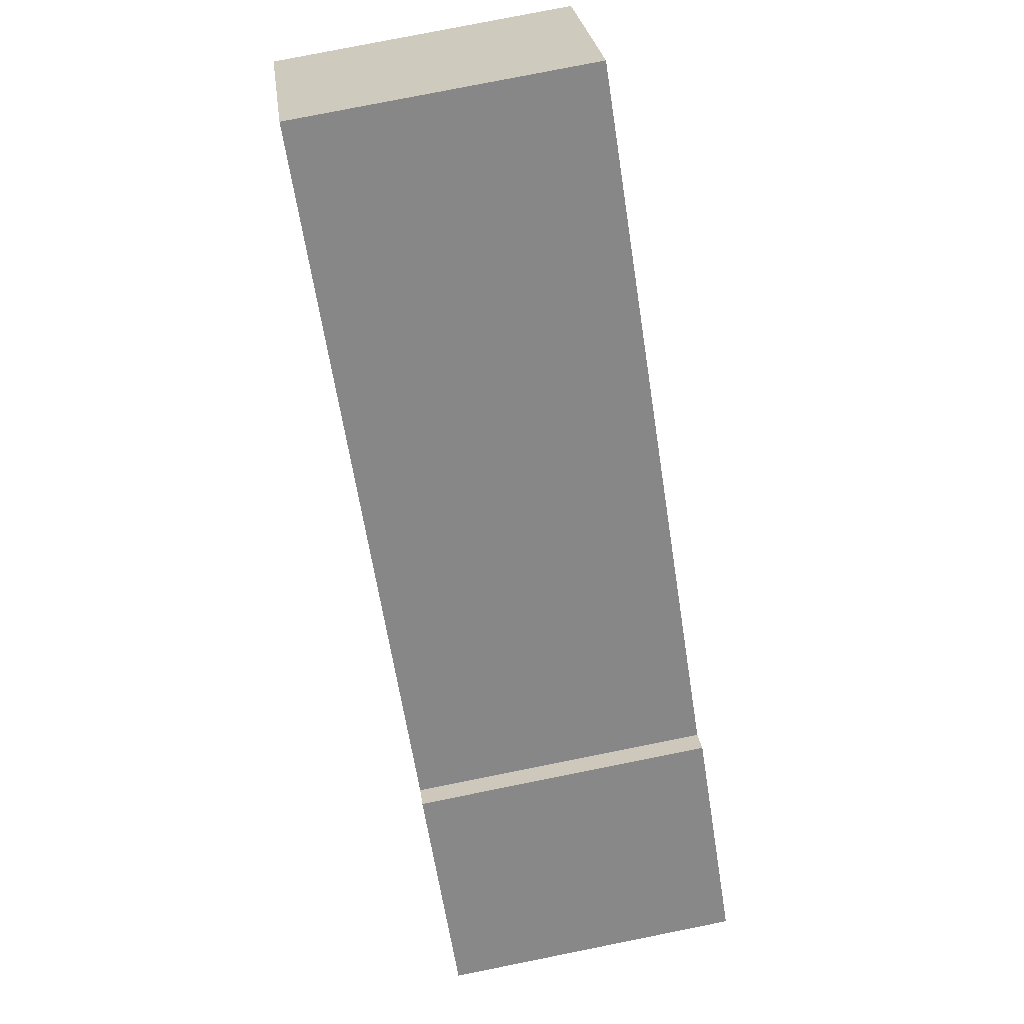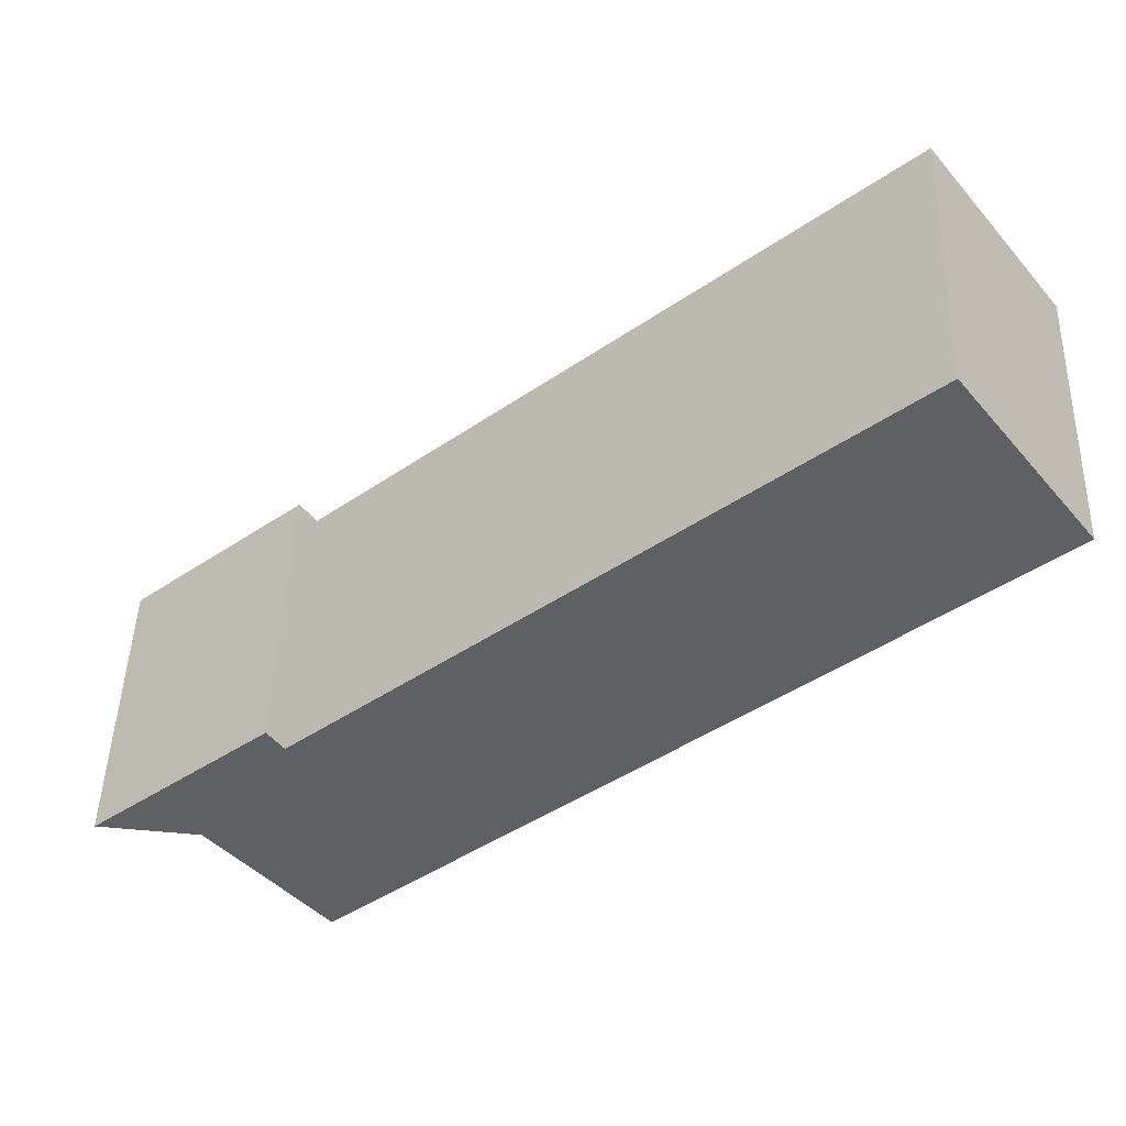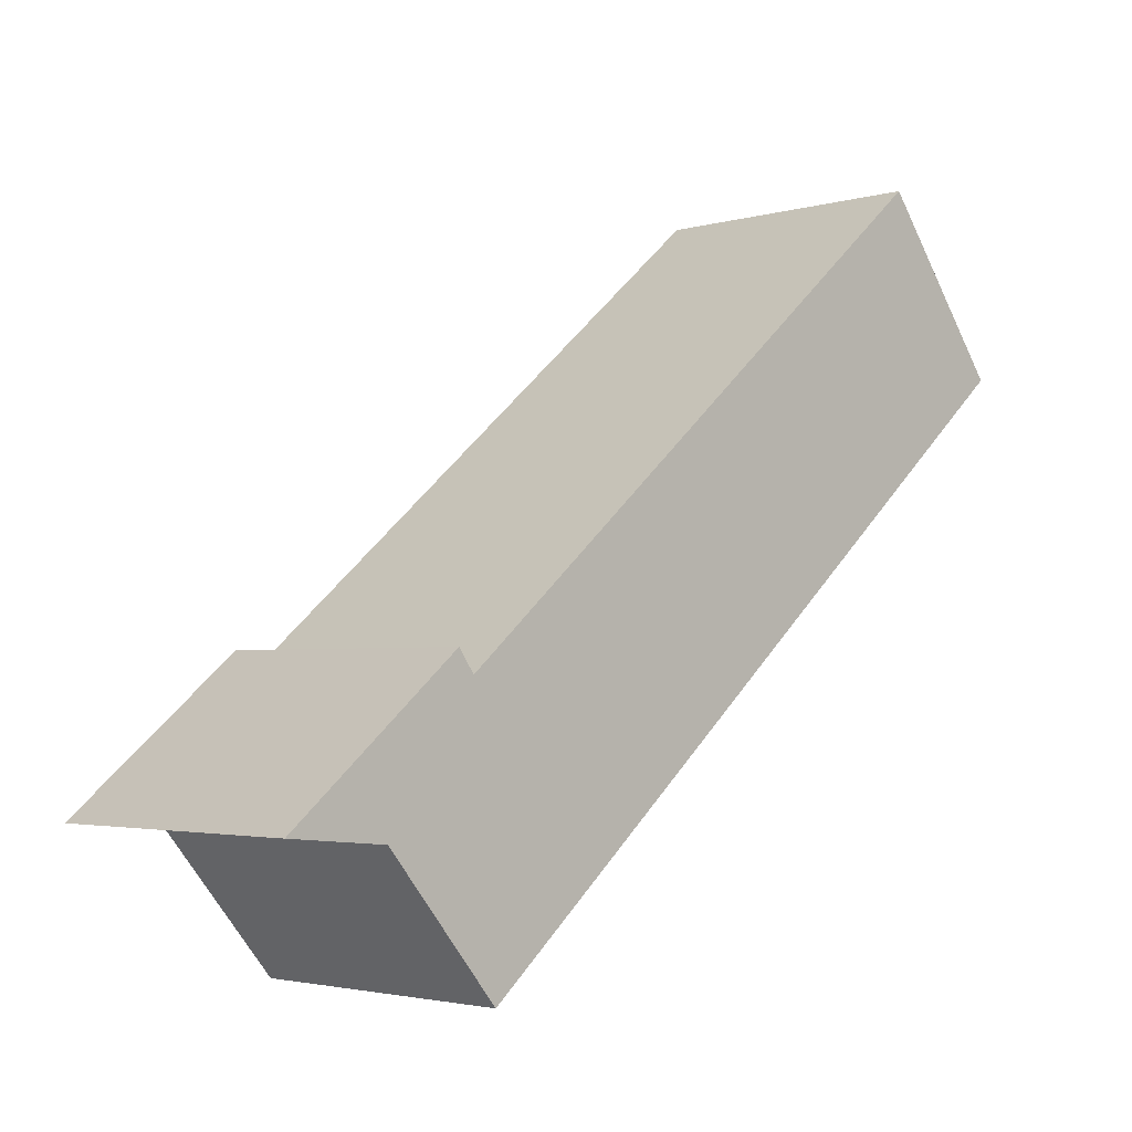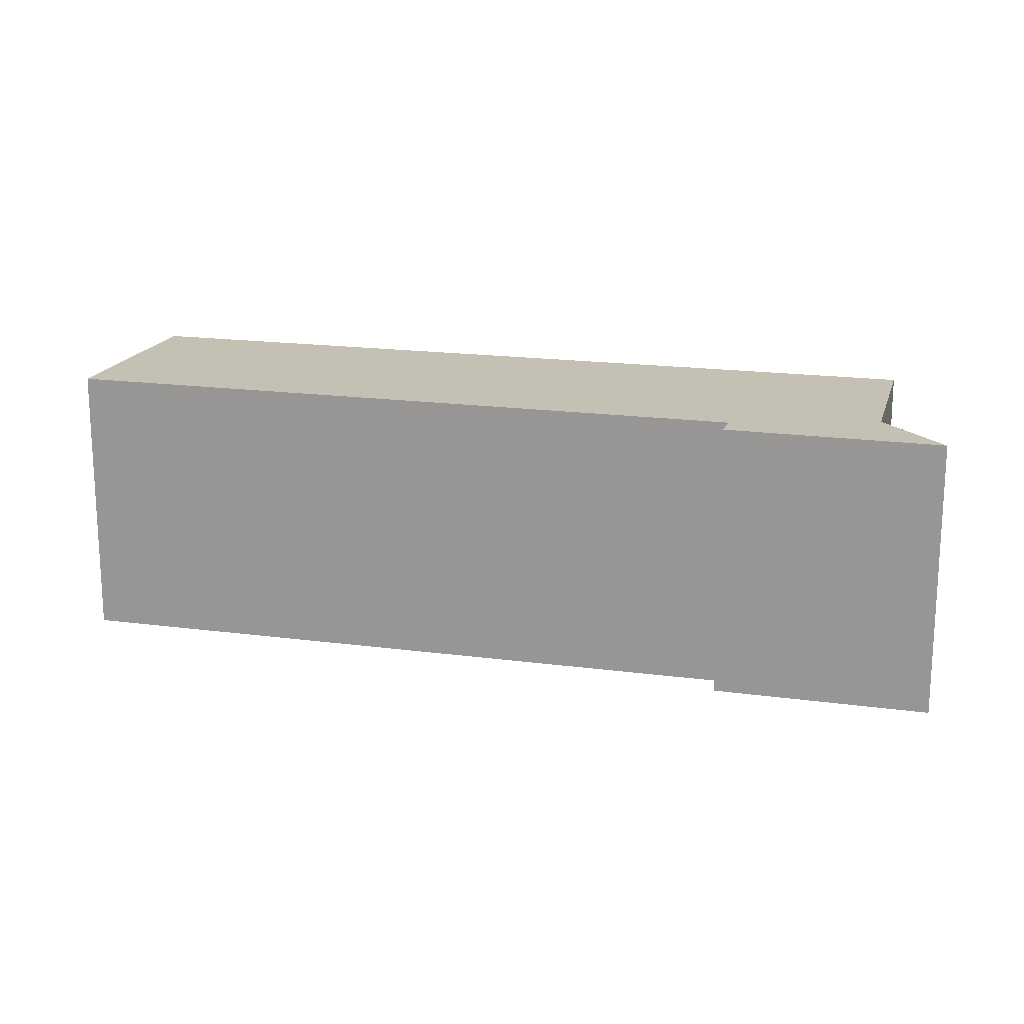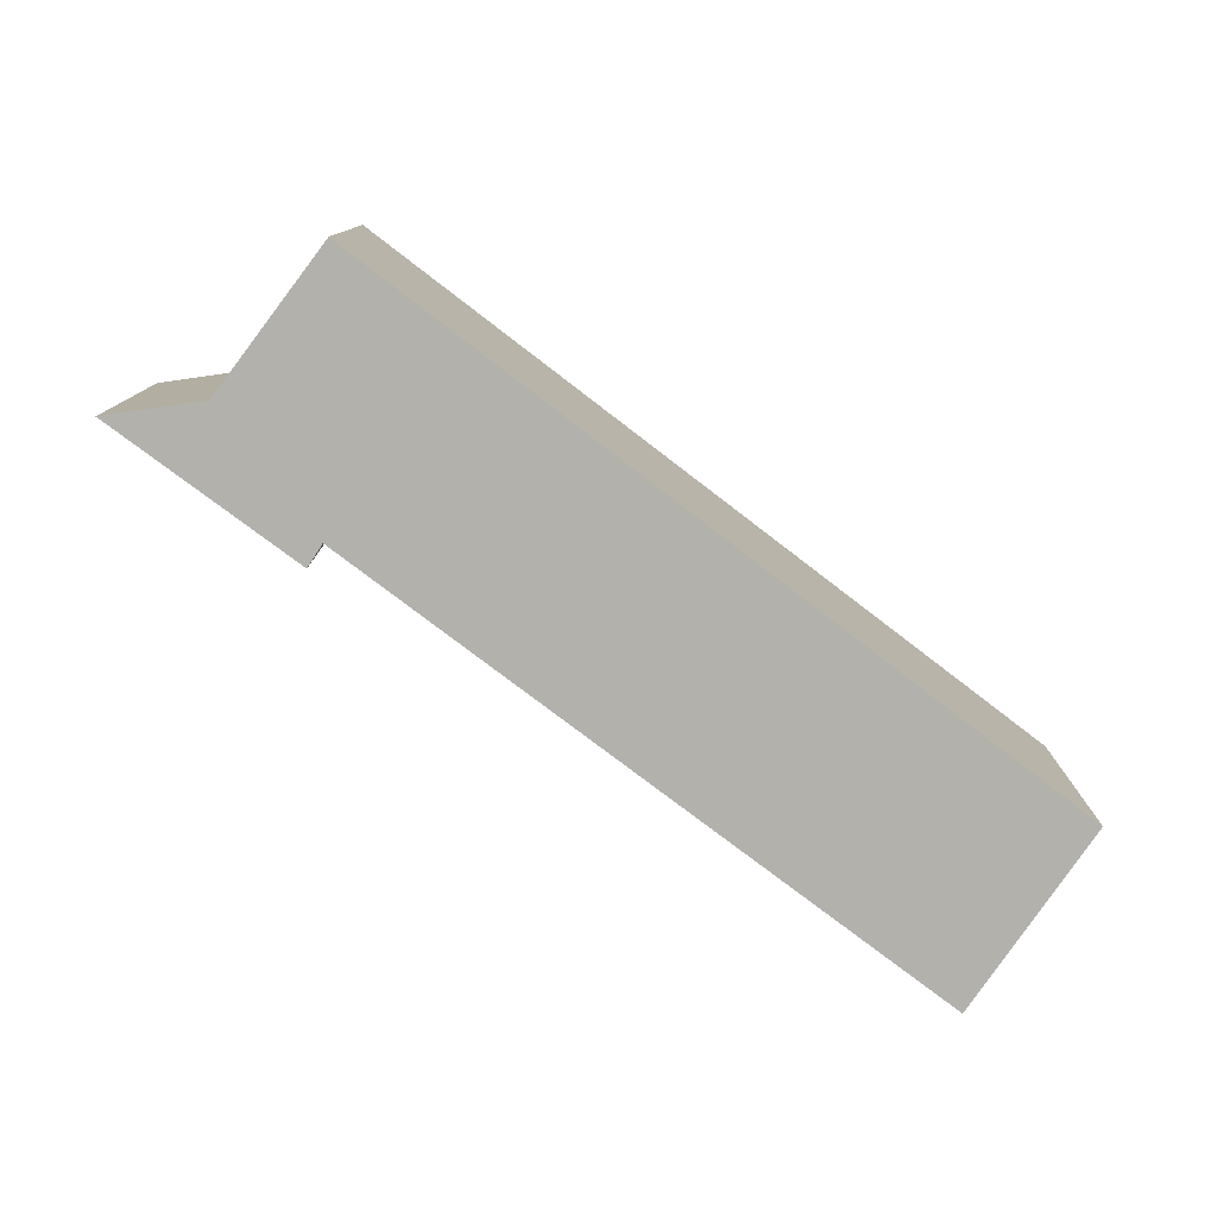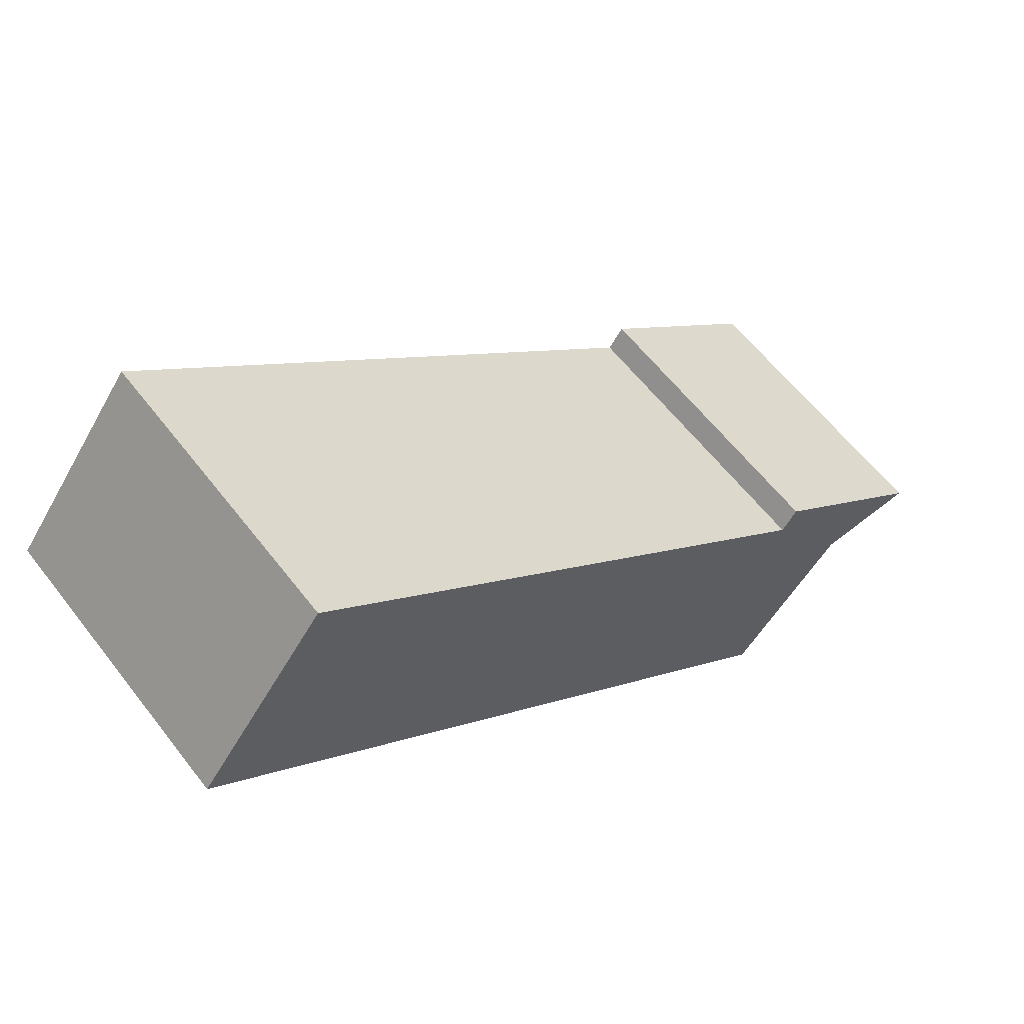
<metadata>
{"format":"obj","ext":"obj","renderer":"f3d","projection":"perspective","resolution":1024,"background":"white","views":[{"elev":78.5,"azim":78.7,"up":"+Z"},{"elev":46.3,"azim":-178.2,"up":"+Z"},{"elev":-2.7,"azim":135.3,"up":"+Z"},{"elev":18.4,"azim":54.5,"up":"+Y"},{"elev":-78.9,"azim":-177.1,"up":"+Y"},{"elev":60.3,"azim":-37.5,"up":"+Z"}]}
</metadata>
<code>
v  0 3.374 2.066e-16
v  8.986 3.374 -4.941
v  7.663 3.374 -6.512
v  7.948 3.374 -3.418
v  1.515 3.374 1.995
v  8.132 3.374 -3.161
v  10.15 3.374 -4.834
v  10.15 2.96e-16 -4.834
v  8.986 3.025e-16 -4.941
v  7.663 3.987e-16 -6.512
v  0 0 0
v  1.515 -1.222e-16 1.995
v  7.948 2.093e-16 -3.418
v  8.132 1.936e-16 -3.161
g defaultobject
f 1 2 3
f 2 1 4
f 4 1 5
f 2 6 7
f 6 2 4
f 8 2 7
f 2 8 9
f 9 3 2
f 3 9 10
f 10 1 3
f 1 10 11
f 11 5 1
f 5 11 12
f 13 6 4
f 6 13 14
f 12 4 5
f 4 12 13
f 14 7 6
f 7 14 8
f 14 9 8
f 9 14 13
f 9 11 10
f 11 9 13
f 11 13 12

</code>
